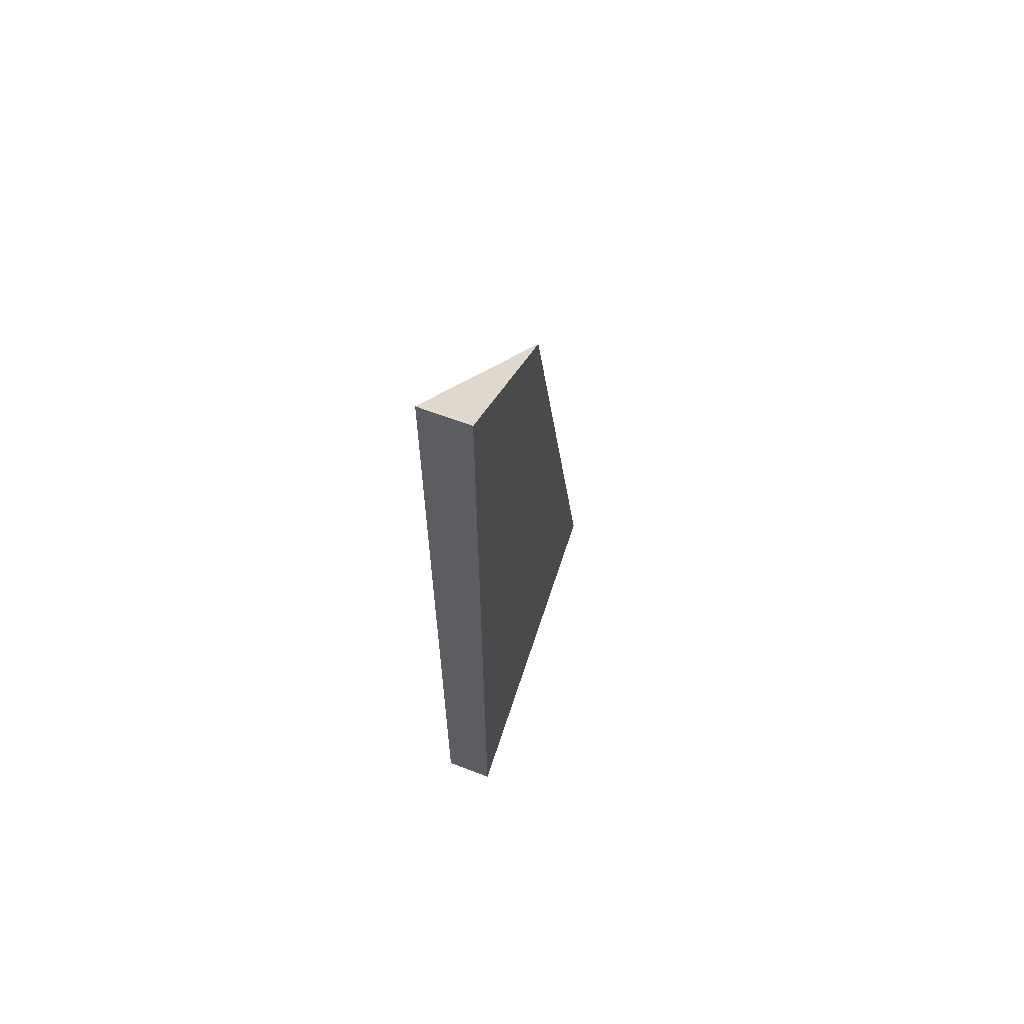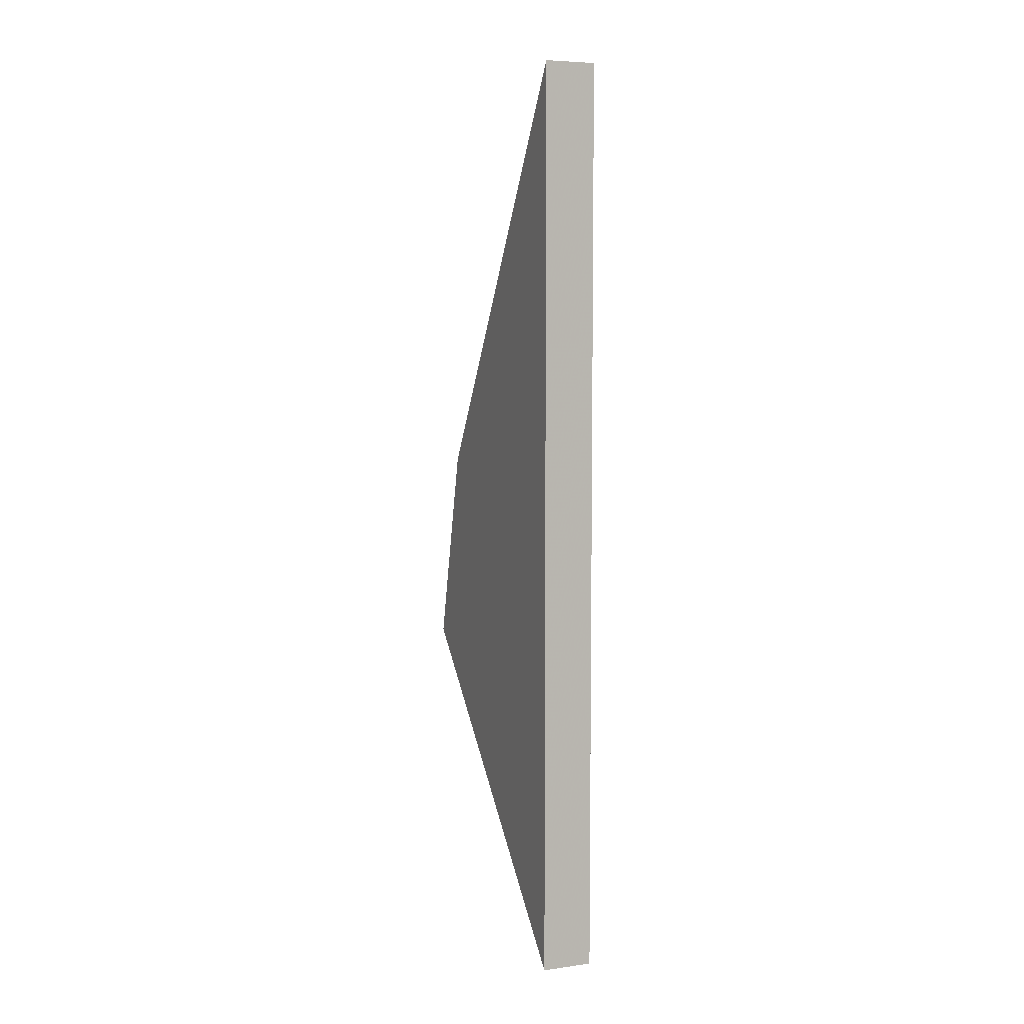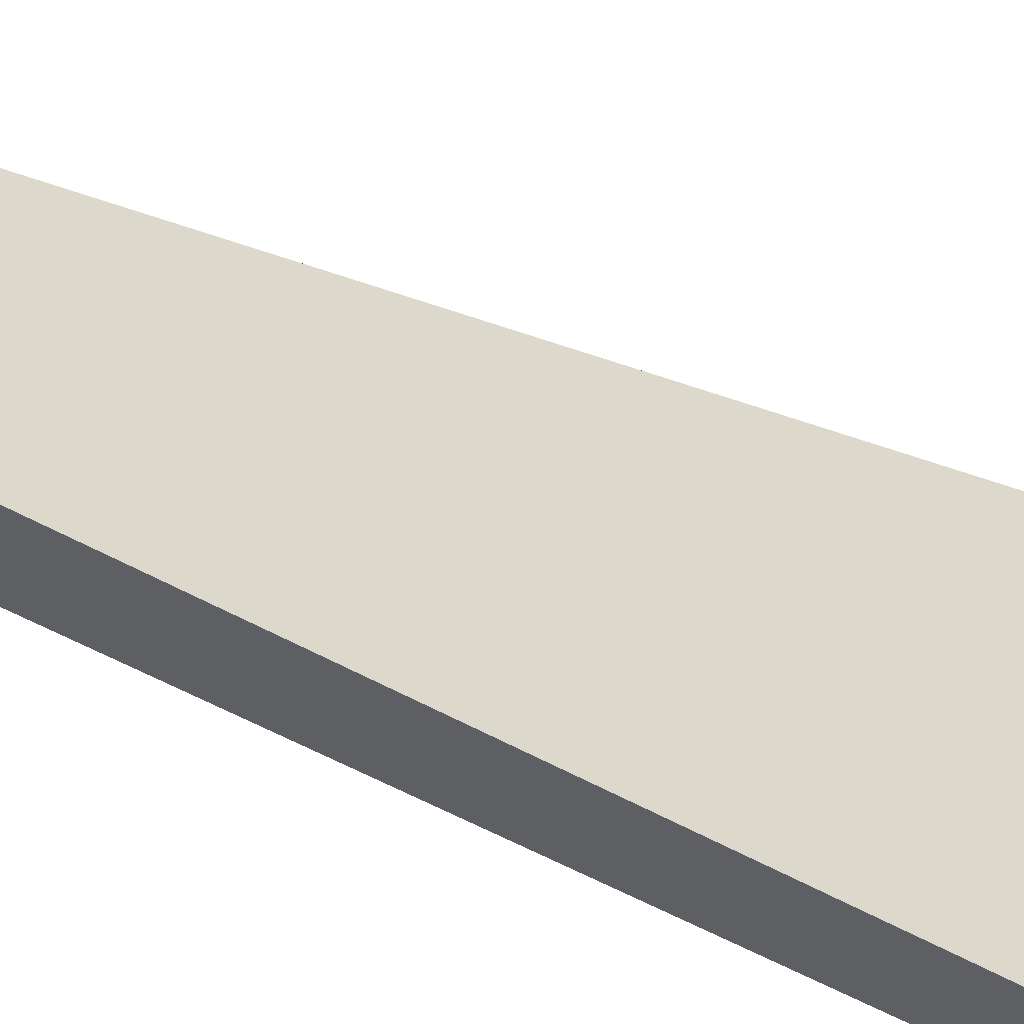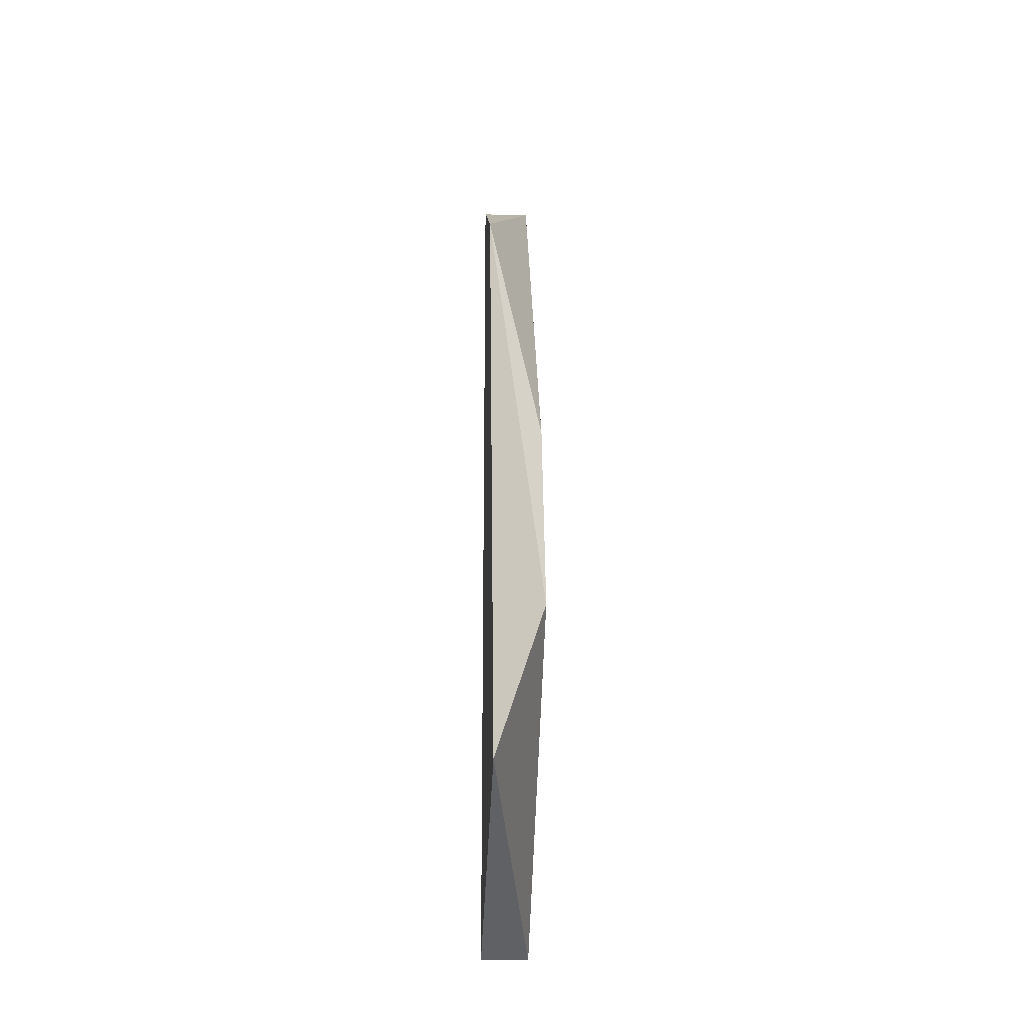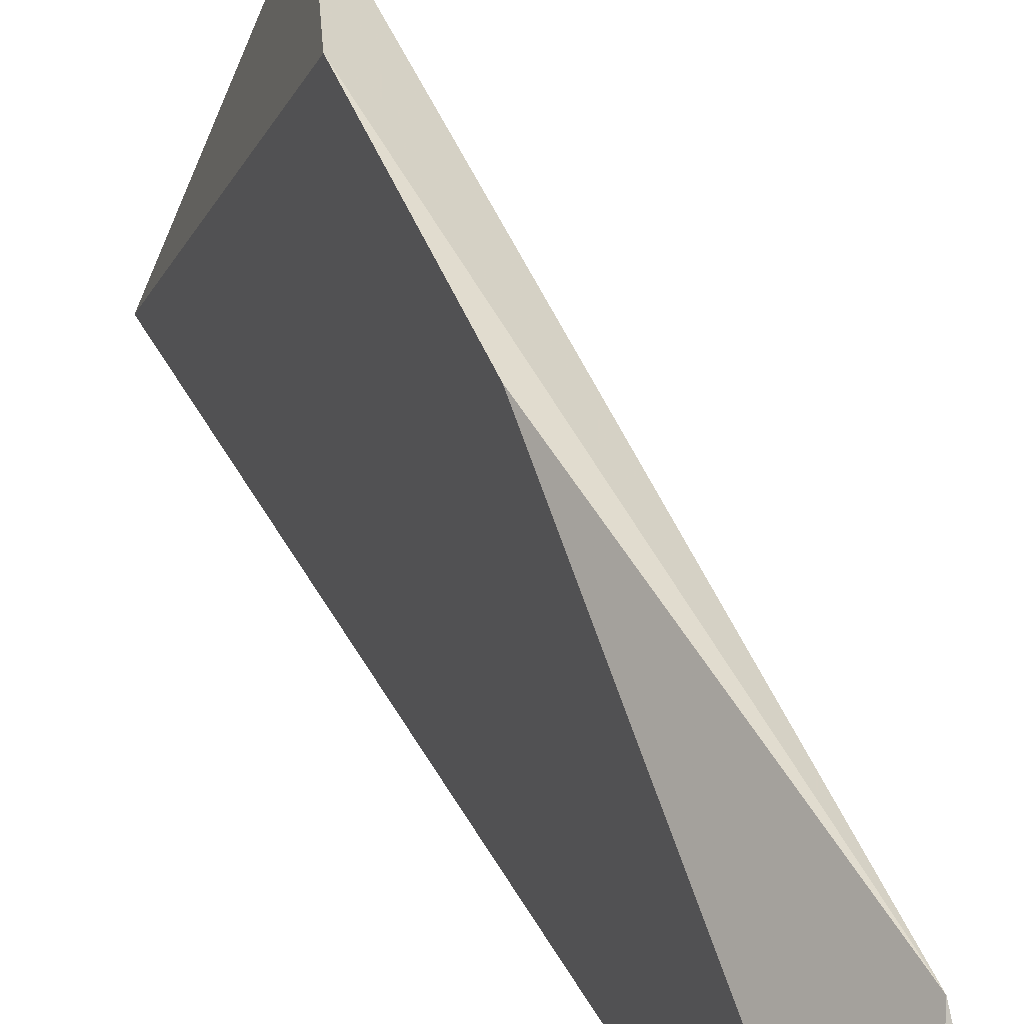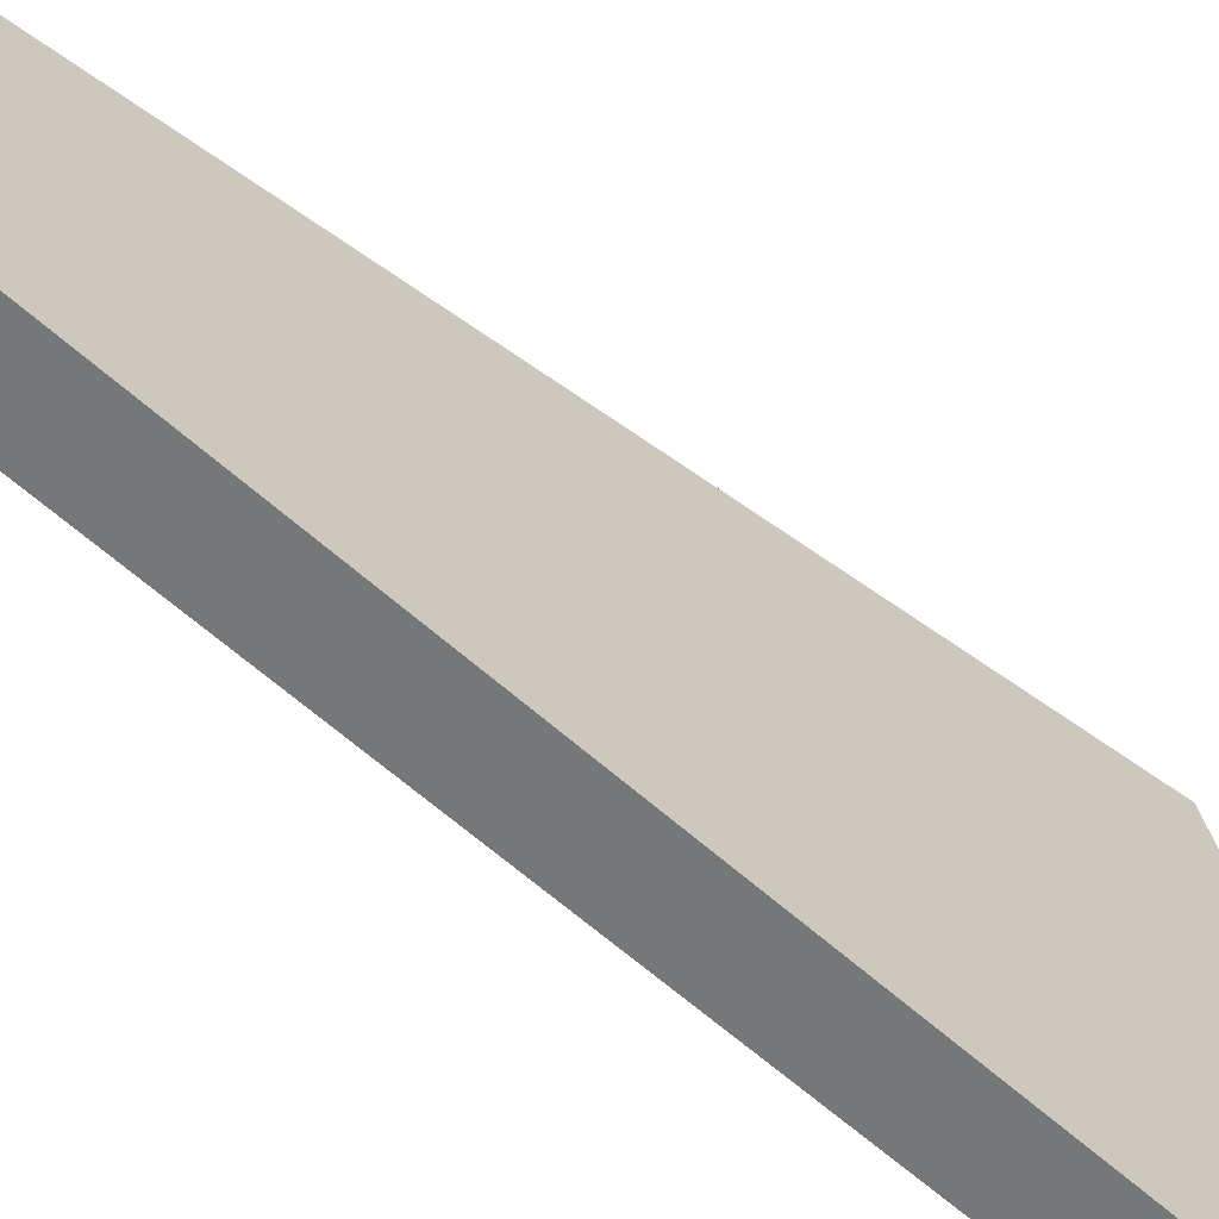
<metadata>
{"format":"obj","ext":"obj","renderer":"f3d","projection":"perspective","resolution":1024,"background":"white","views":[{"elev":63.4,"azim":-158.8,"up":"+Y"},{"elev":6.2,"azim":158.1,"up":"+Y"},{"elev":-41.2,"azim":-127.3,"up":"+Z"},{"elev":-20.5,"azim":-3.0,"up":"+Y"},{"elev":34.0,"azim":157.4,"up":"+Z"},{"elev":-57.0,"azim":-133.8,"up":"+Z"}]}
</metadata>
<code>
v 0.01392 -0.000473 -0.02075
v 0.01392 0.01185 -0.0236
v 0.01392 -0.003319 -0.02644
v 0.01392 0.01375 -0.02644
v 0.01487 -0.003319 -0.02644
v 0.01487 0.01375 -0.02644
v 0.01487 0.002372 -0.02075
v 0.01487 0.006161 -0.0217
f 8 6 2
f 8 7 5
f 5 7 1
f 4 5 3
f 1 4 3
f 5 1 3
f 8 5 6
f 5 4 6
f 7 8 2
f 4 1 2
f 1 7 2
f 6 4 2

</code>
